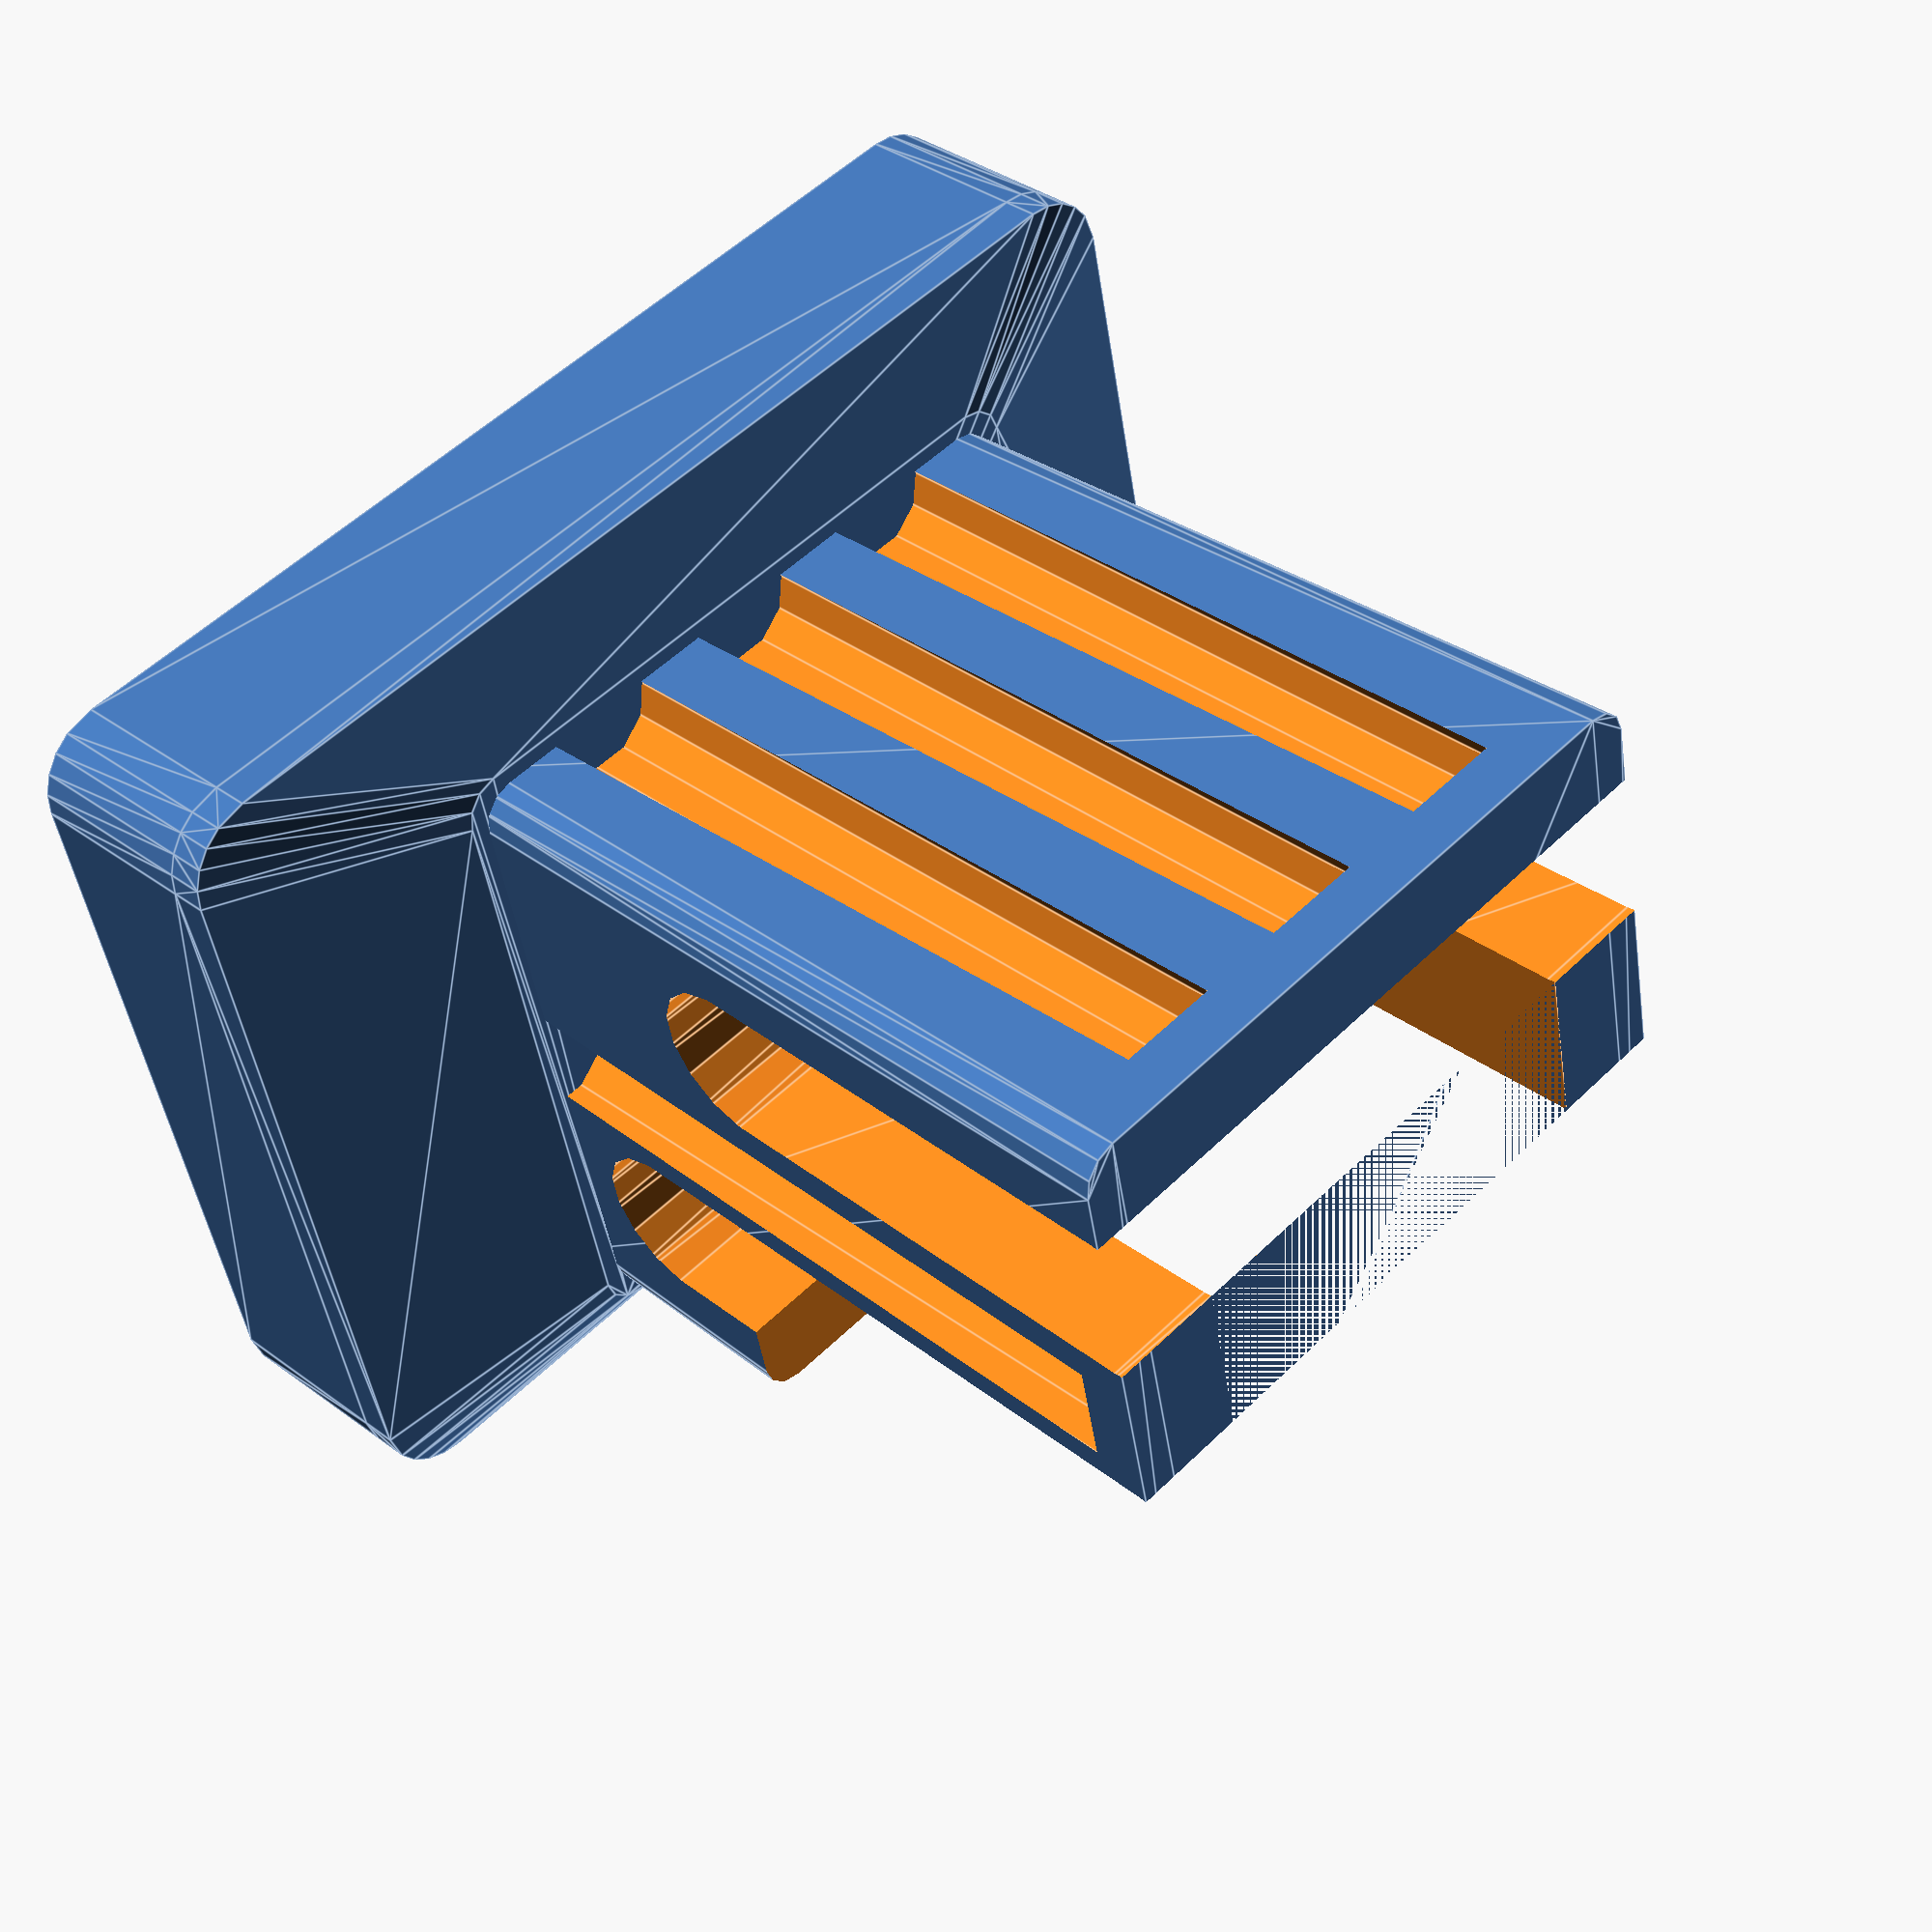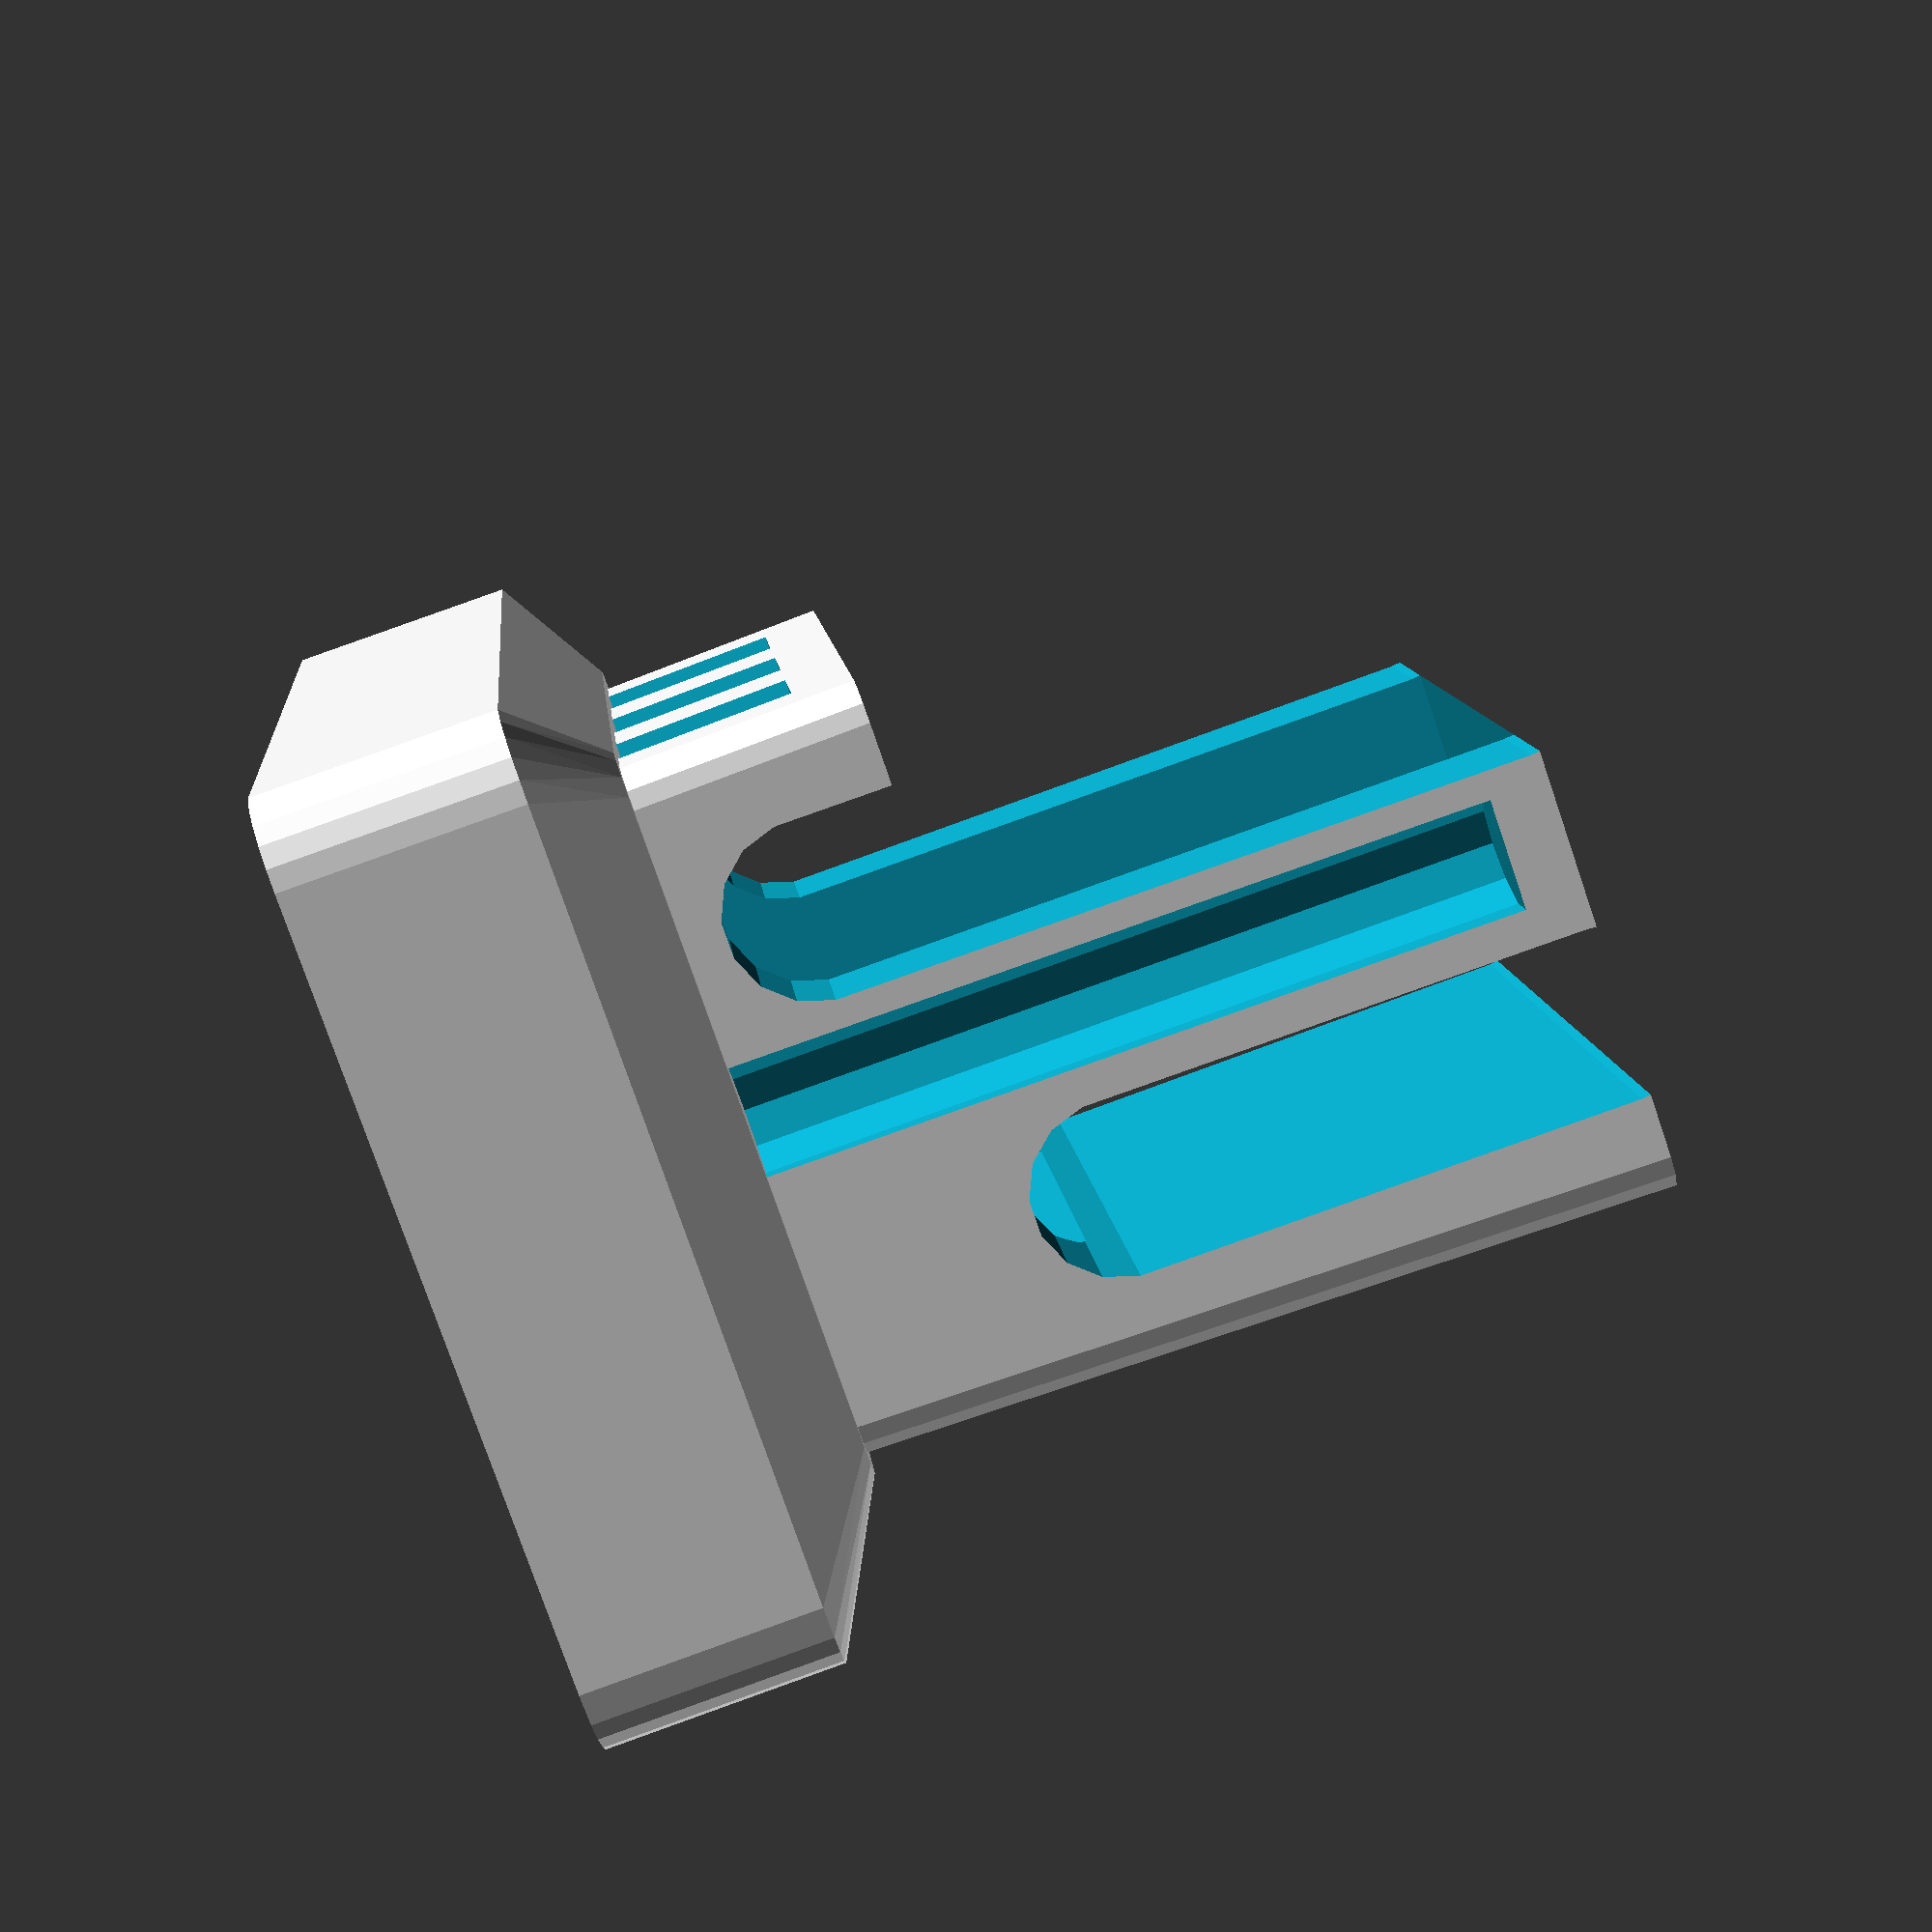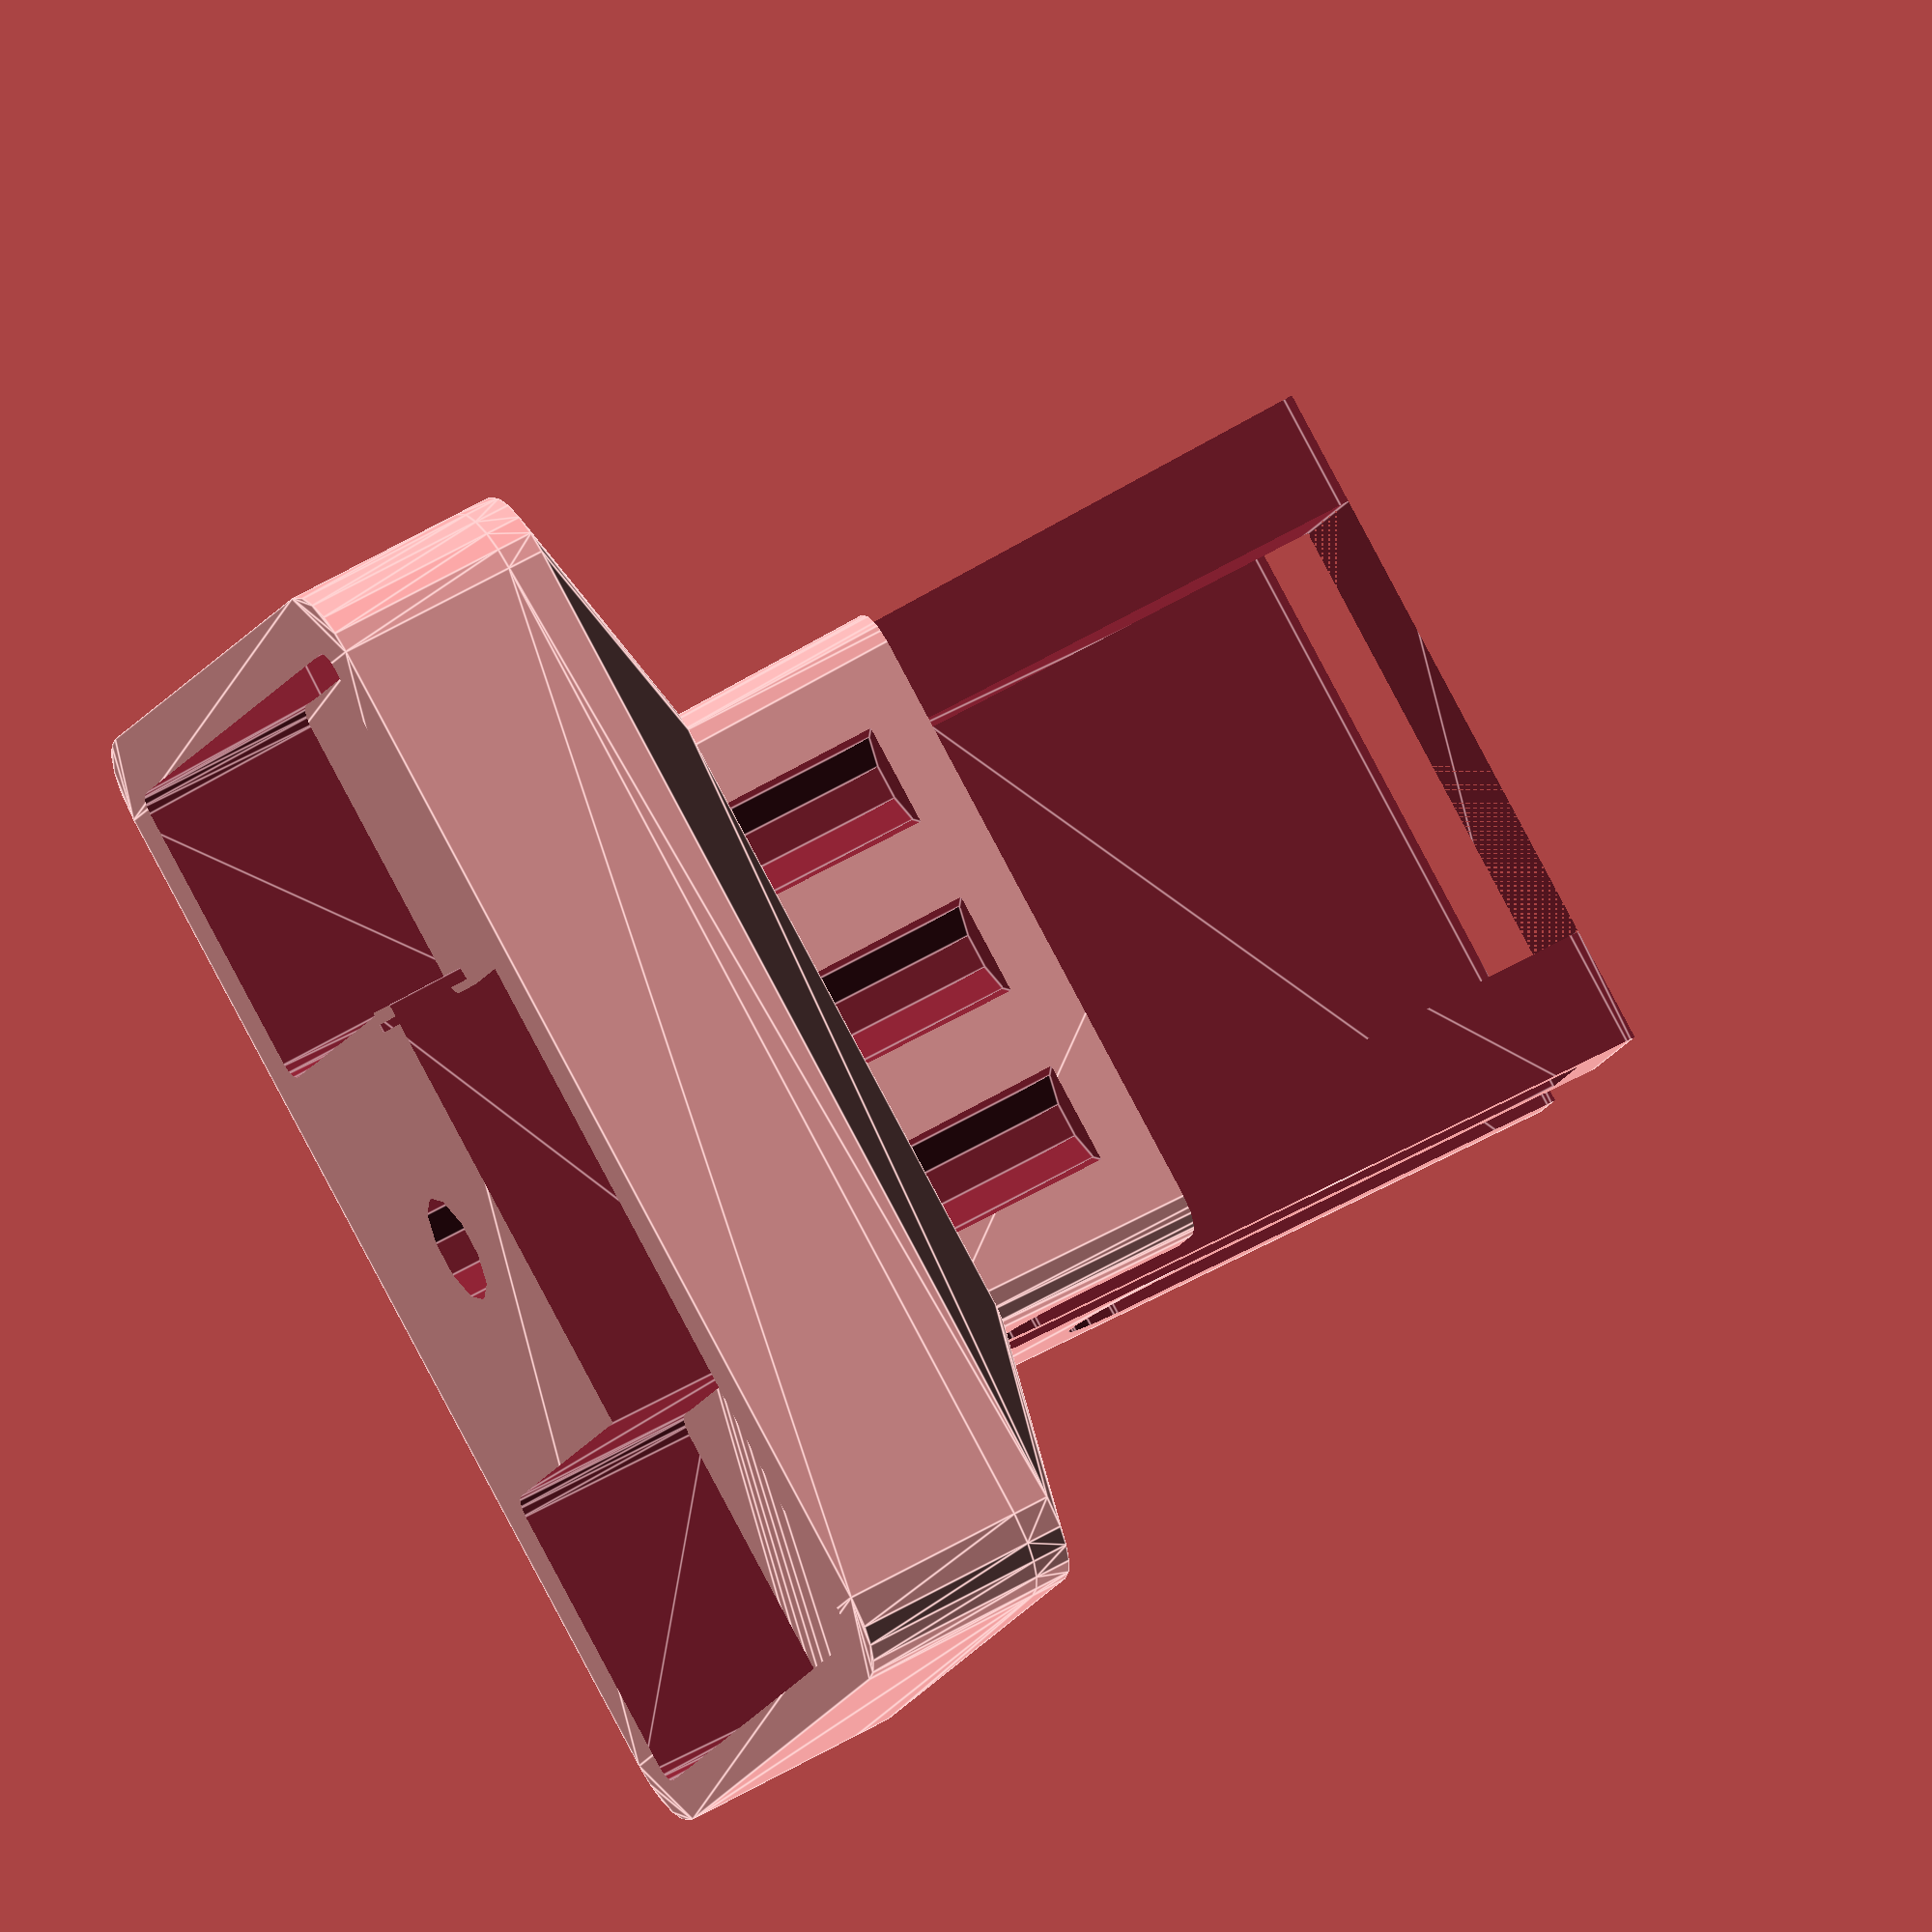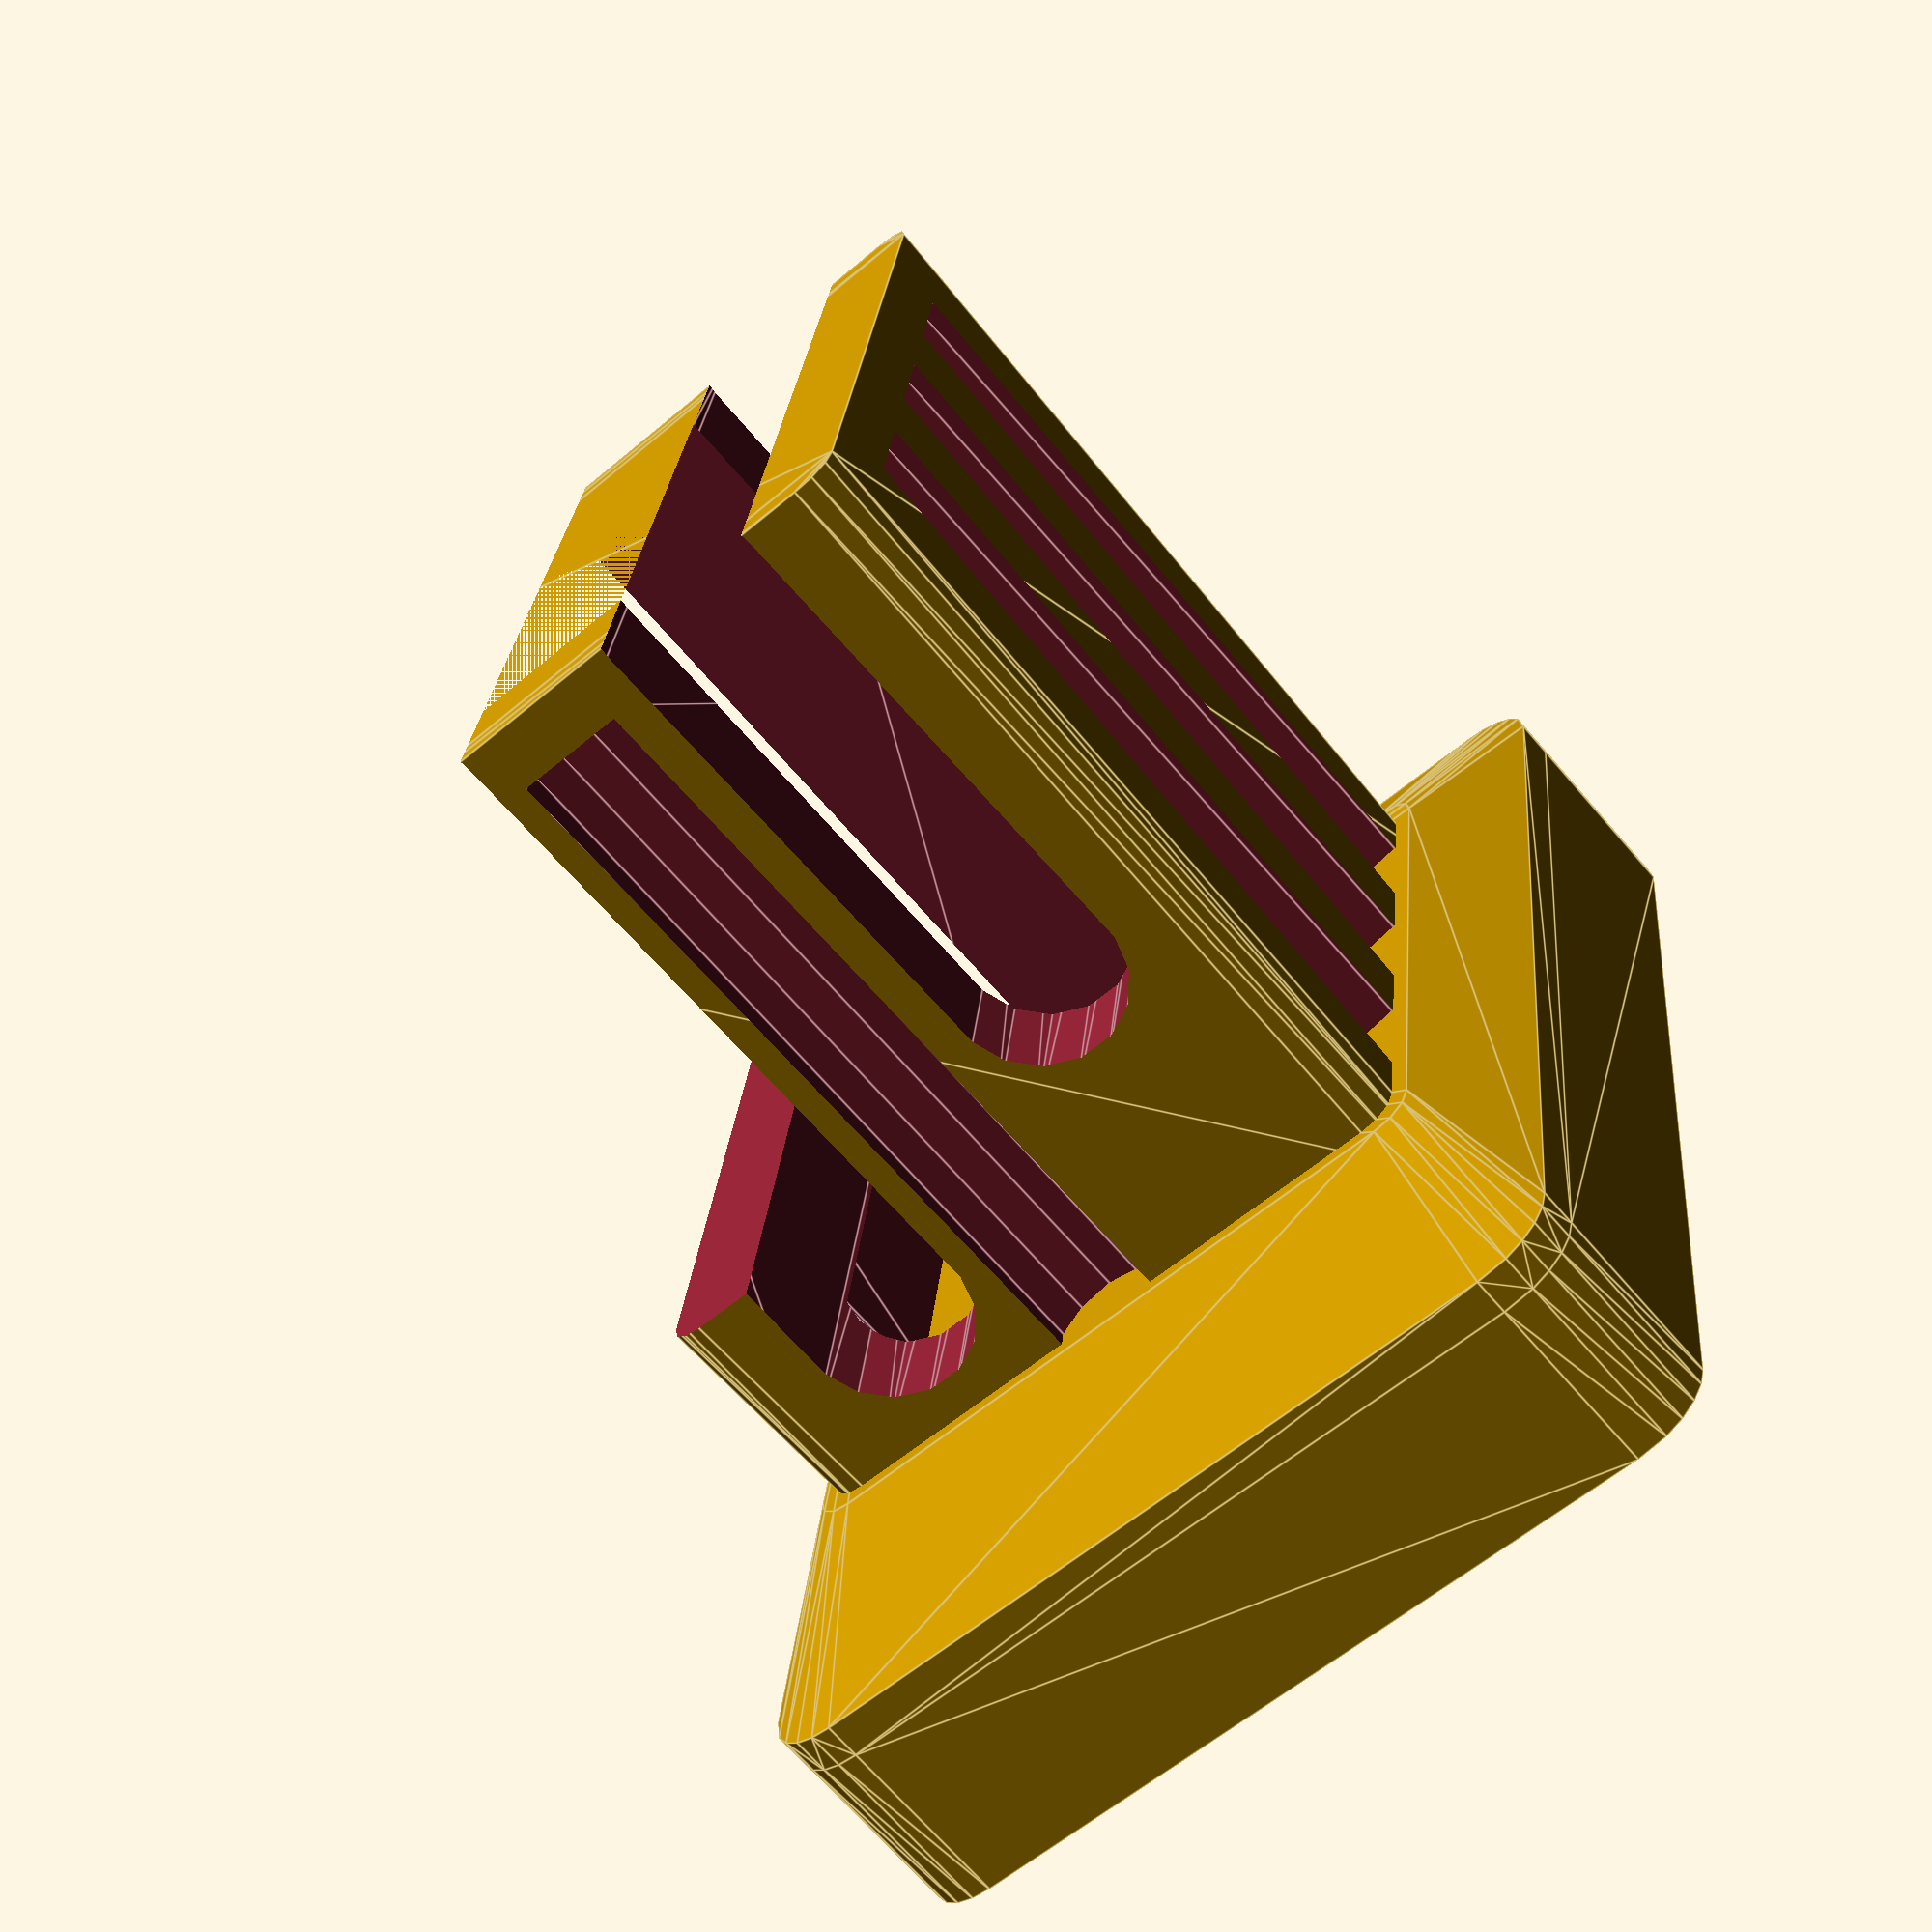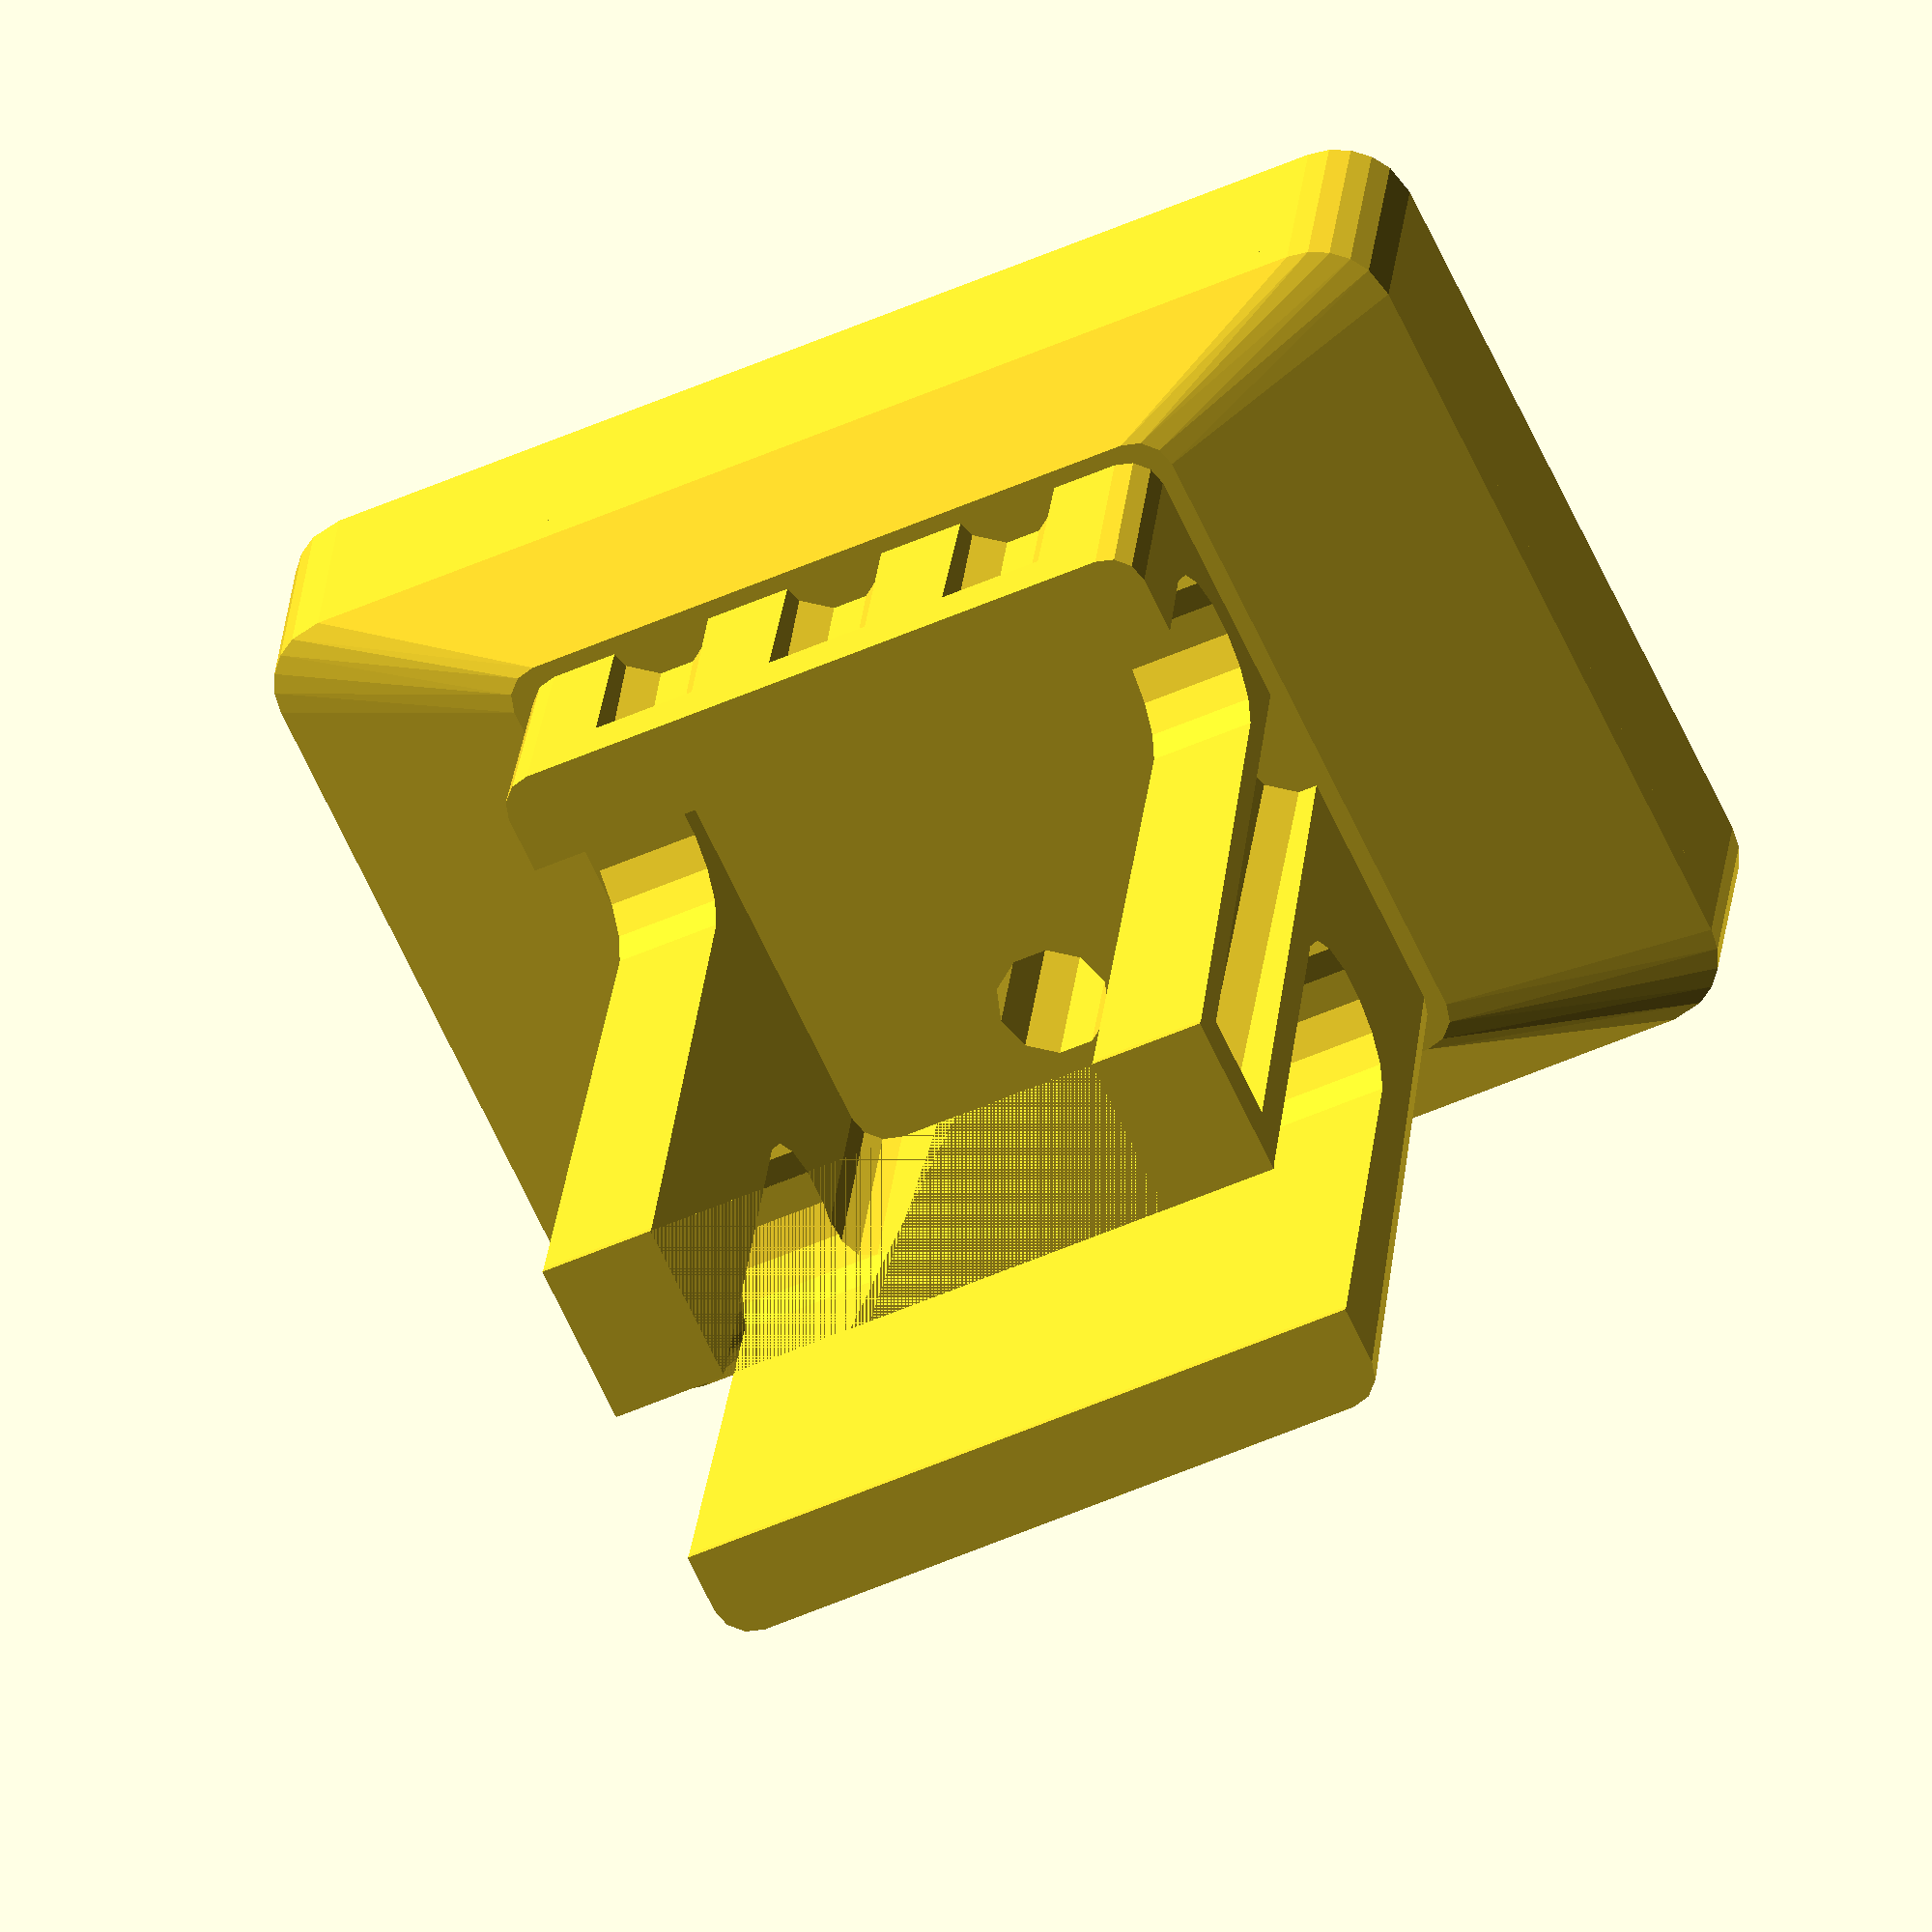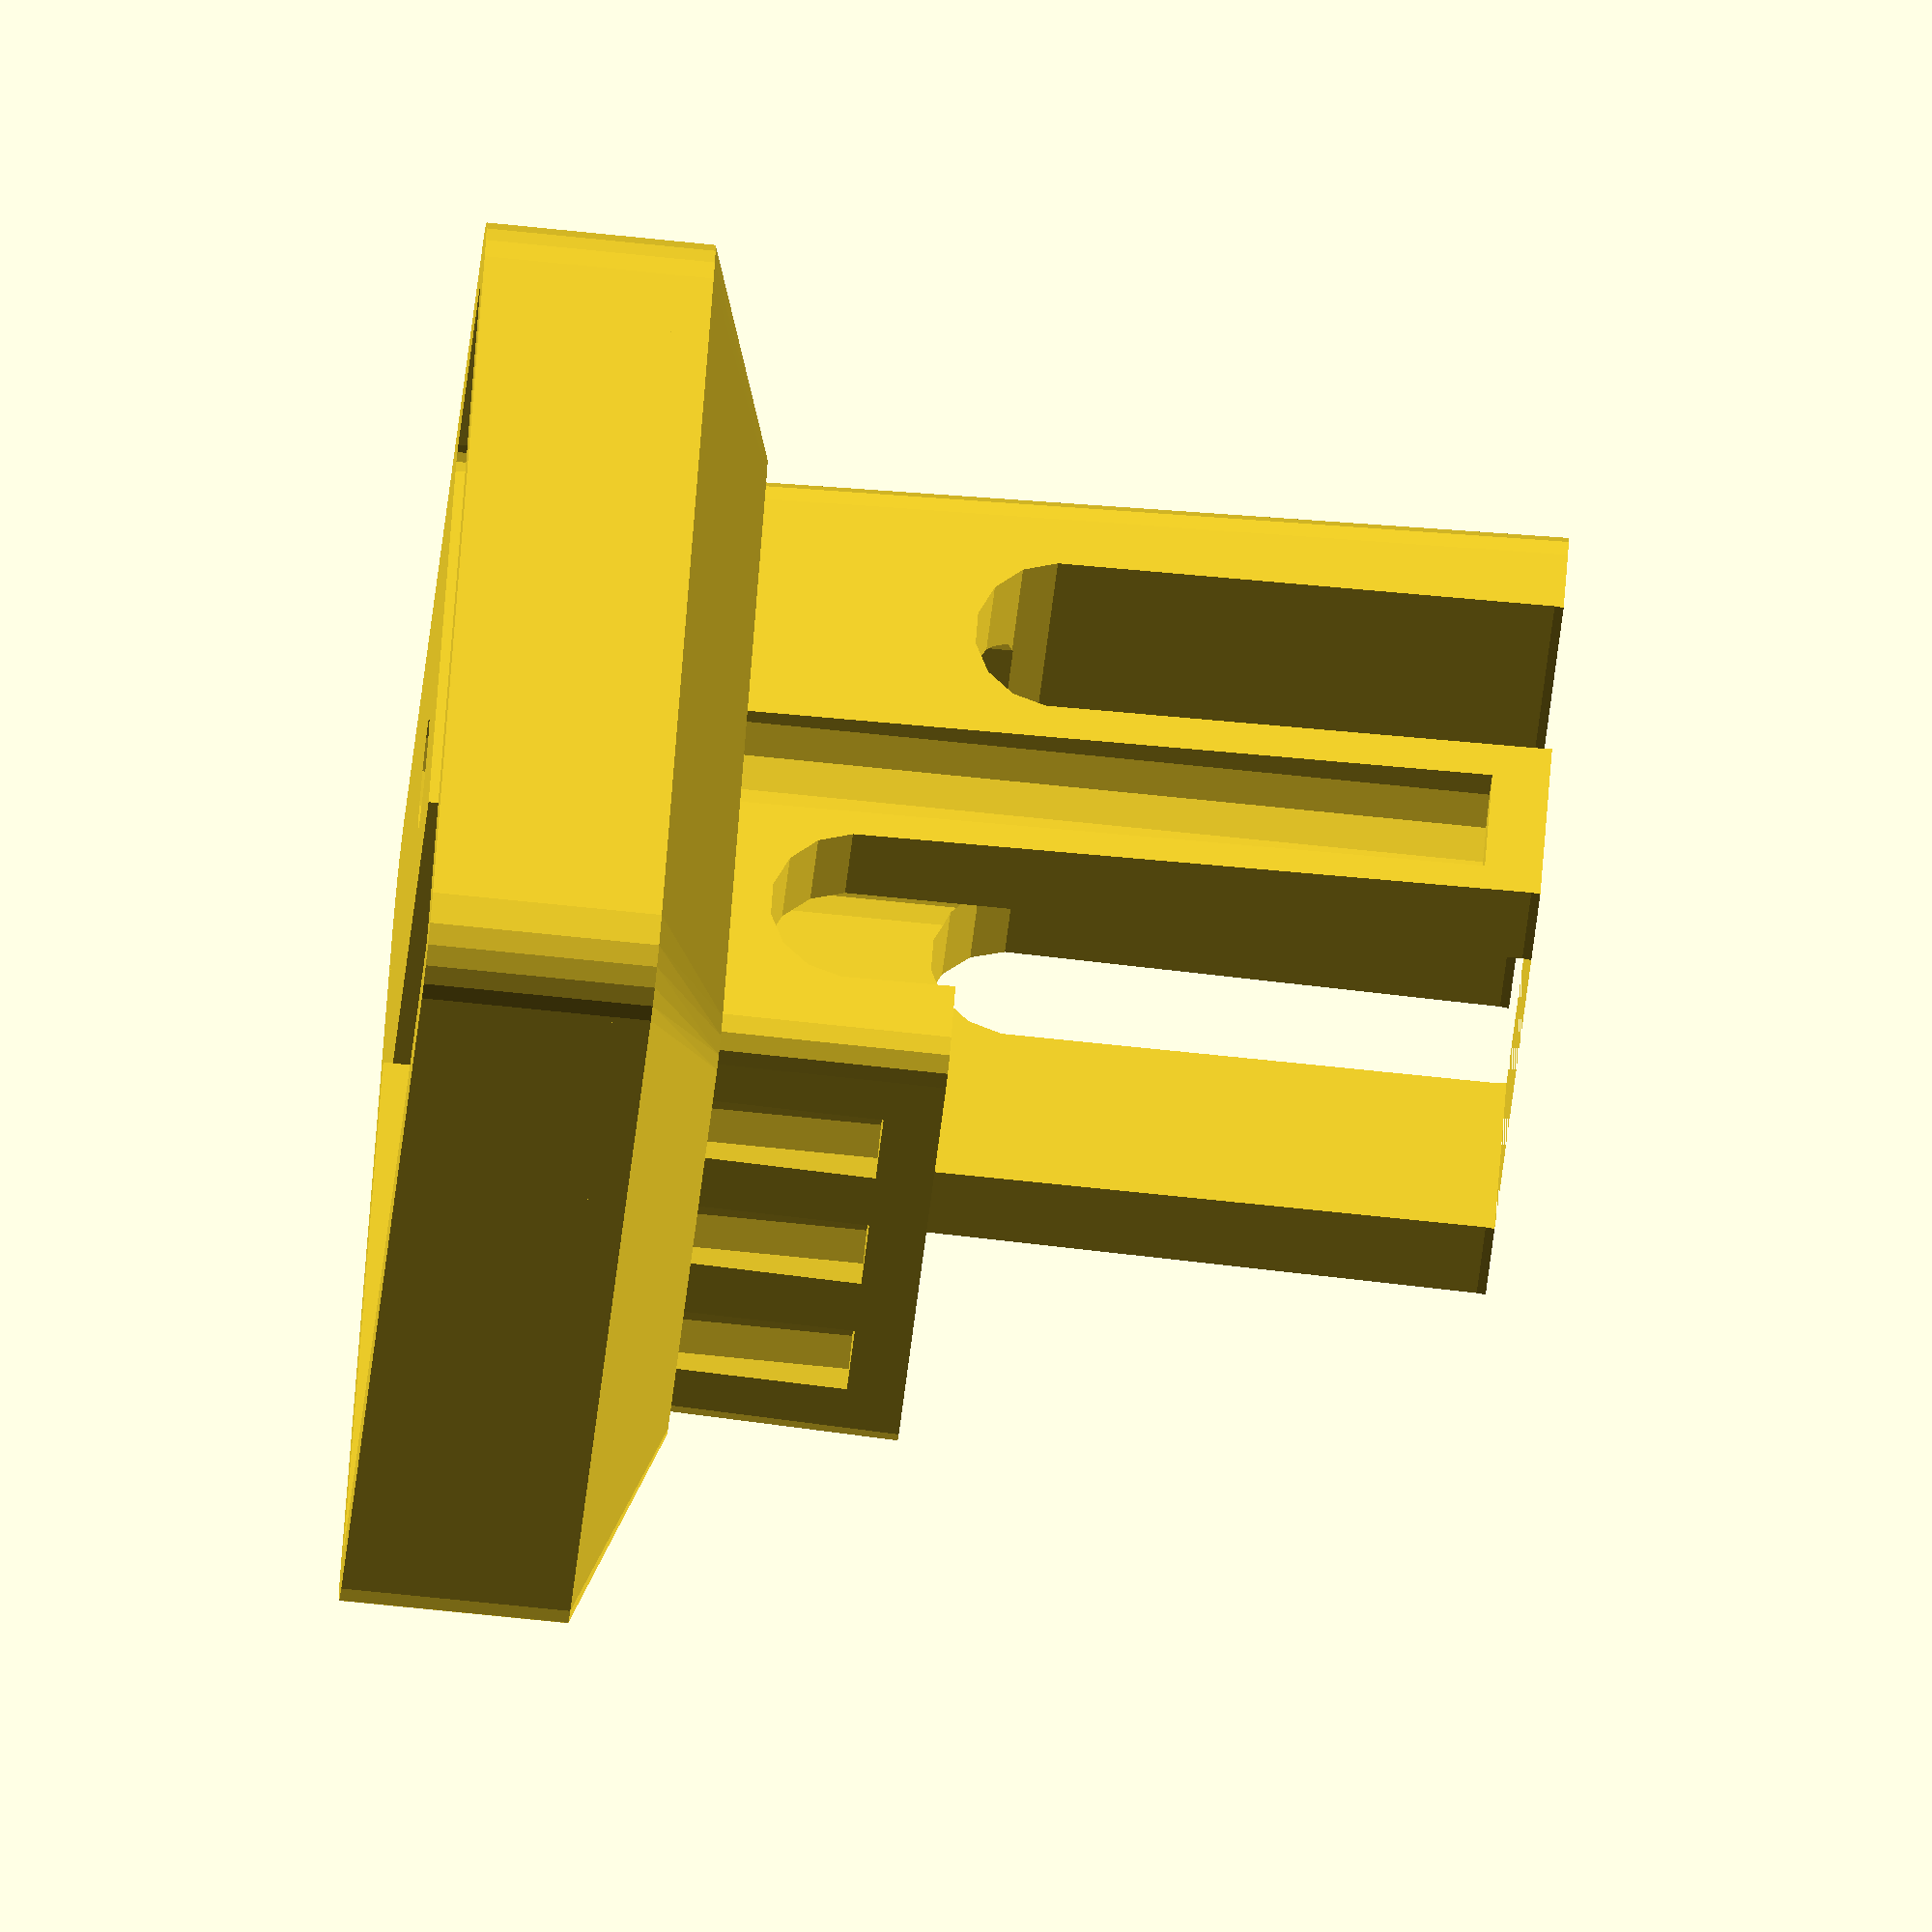
<openscad>
// Attach aligator arm to panavise.

H=44;

difference(){
    // lower boss fits over vise head
    difference(){
        linear_extrude(height=H,scale=0.95)
        offset(r=2,$fn=12)
        square(size=[34,34],center=true);

        linear_extrude(height=H+1,scale=0.99)
        offset(r=2,$fn=12)
        square(size=[25.5-4,26.5-4],center=true);
    }

    // slot for the back rails
    hull(){
        translate([0,13.25-4.5,H-8.5]) rotate([0,90,0])
        cylinder(r=4.5,h=50,center=true);
        
        translate([0,13.25-4.5,0]) rotate([0,90,0])
        cylinder(r=4.5,h=50,center=true);
    }    
    
        // slot for the screw
    hull(){
        translate([0,-13.25+4,H-18]) rotate([0,90,0])
        cylinder(r=4.5,h=50,center=true);
        
        translate([0,-13.25+4,0]) rotate([0,90,0])
        cylinder(r=4.5,h=50,center=true);
    }    

        // shorten the front leg
    translate([-20,10,-1])
    linear_extrude(height=31)
    square(size=[56,40]);
    
    // rib the sidewalls back
    for(i=[-1:1:1]){
        translate([10*i,-18,28]) rotate([0,0,0])
        cylinder(r=3,h=50,center=true);
    }
    // rib the sidewalls front
    for(i=[-1:1:1]){
        translate([10*i,+19,58]) rotate([0,0,0])
        cylinder(r=3,h=50,center=true);
    }
    // rib the sidewalls
        translate([18,0,28]) rotate([0,0,0])
        cylinder(r=3,h=50,center=true);
        translate([-18,0,28]) rotate([0,0,0])
        cylinder(r=3,h=50,center=true);
    
}
difference(){
union(){
// upper boss holds the aligator arm    
difference(){
    translate([-57/2,-40/2,H+4])
    linear_extrude(height=10)
    offset(r=4,$fn=22)
    square(size=[56,40]);


pa1=[ [0,0], [15,0], [15,22], [42,22], [42,0], [57,0],
    [57,40], [0,40] ];
    
    translate([0,0,H+3]) rotate([0,0,0])
    linear_extrude(height=12,scale=0.99){
        offset(r=1,$fn=12)
        translate([-57/2,-40/2])
        polygon(points=pa1);
    }

}
    
    hull(){
    // landing on upper
    translate([-57/2,-40/2,H+2])
    linear_extrude(height=2)
    offset(r=4,$fn=22)
    square(size=[56,40]);
    // lower land
    translate([0,0,H-2])
    linear_extrude(height=1,scale=1)
    offset(r=2,$fn=12)
    square(size=[34,34],center=true);
    }
    
}    // end union

// Bolt hole
        translate([0,-9,28]) 
        cylinder(r=3,h=H+10);
} // end diff
</openscad>
<views>
elev=324.4 azim=192.1 roll=134.6 proj=p view=edges
elev=94.6 azim=105.5 roll=109.7 proj=p view=solid
elev=123.5 azim=206.1 roll=121.6 proj=o view=edges
elev=248.7 azim=263.5 roll=319.2 proj=p view=edges
elev=153.5 azim=205.0 roll=354.7 proj=o view=solid
elev=255.6 azim=42.0 roll=95.8 proj=o view=wireframe
</views>
